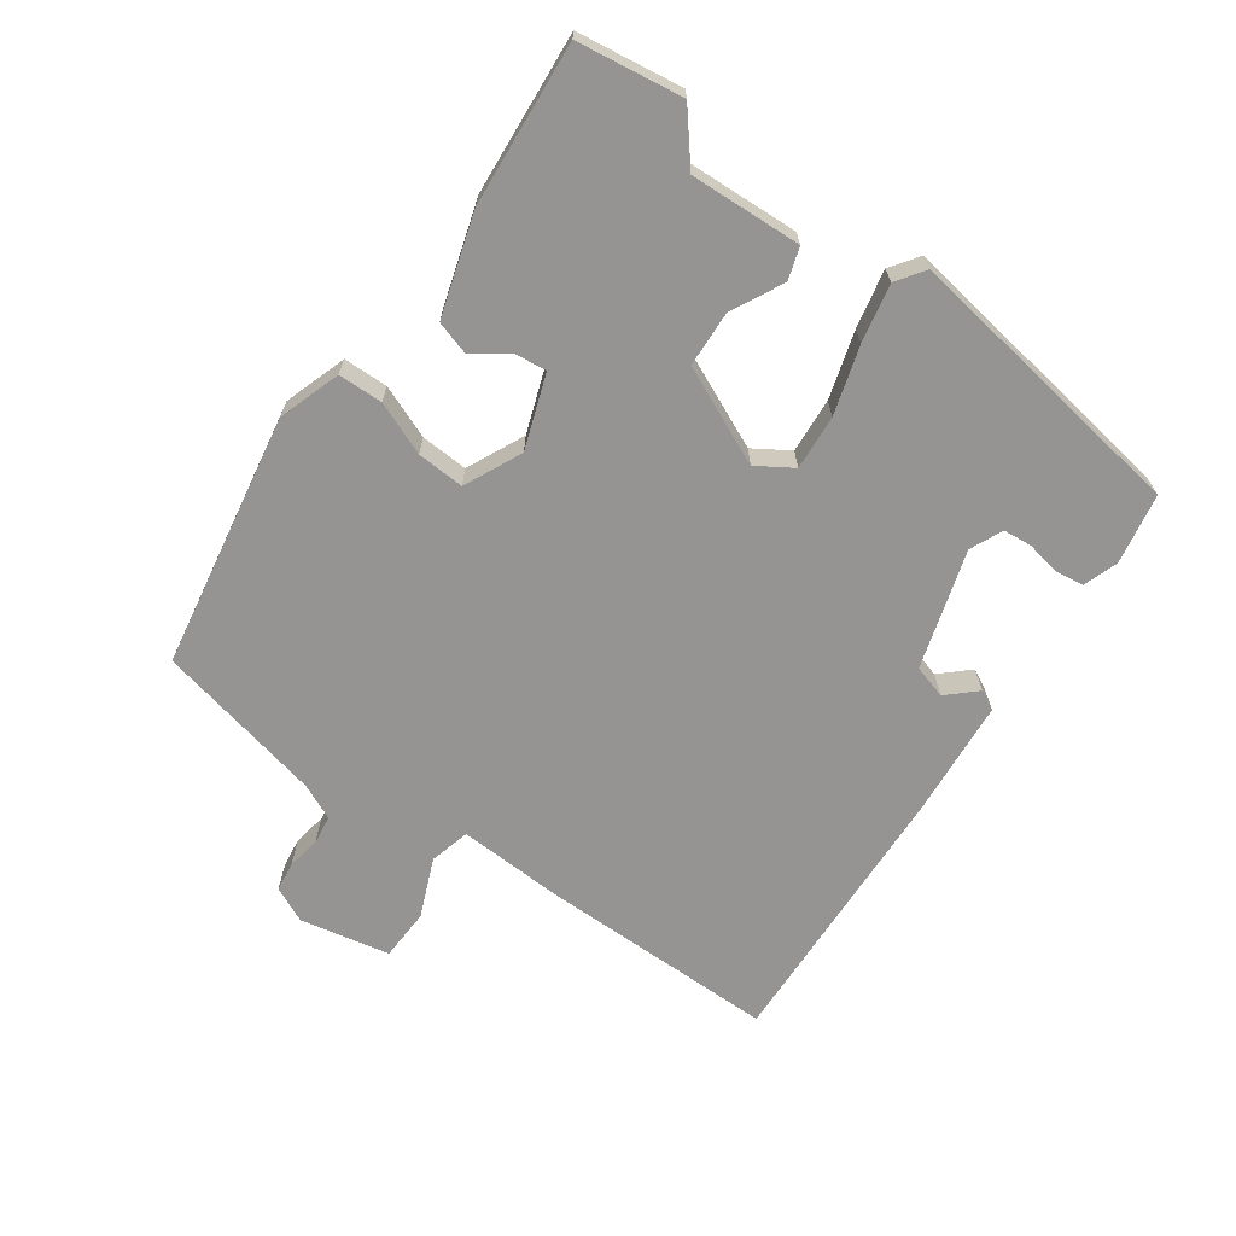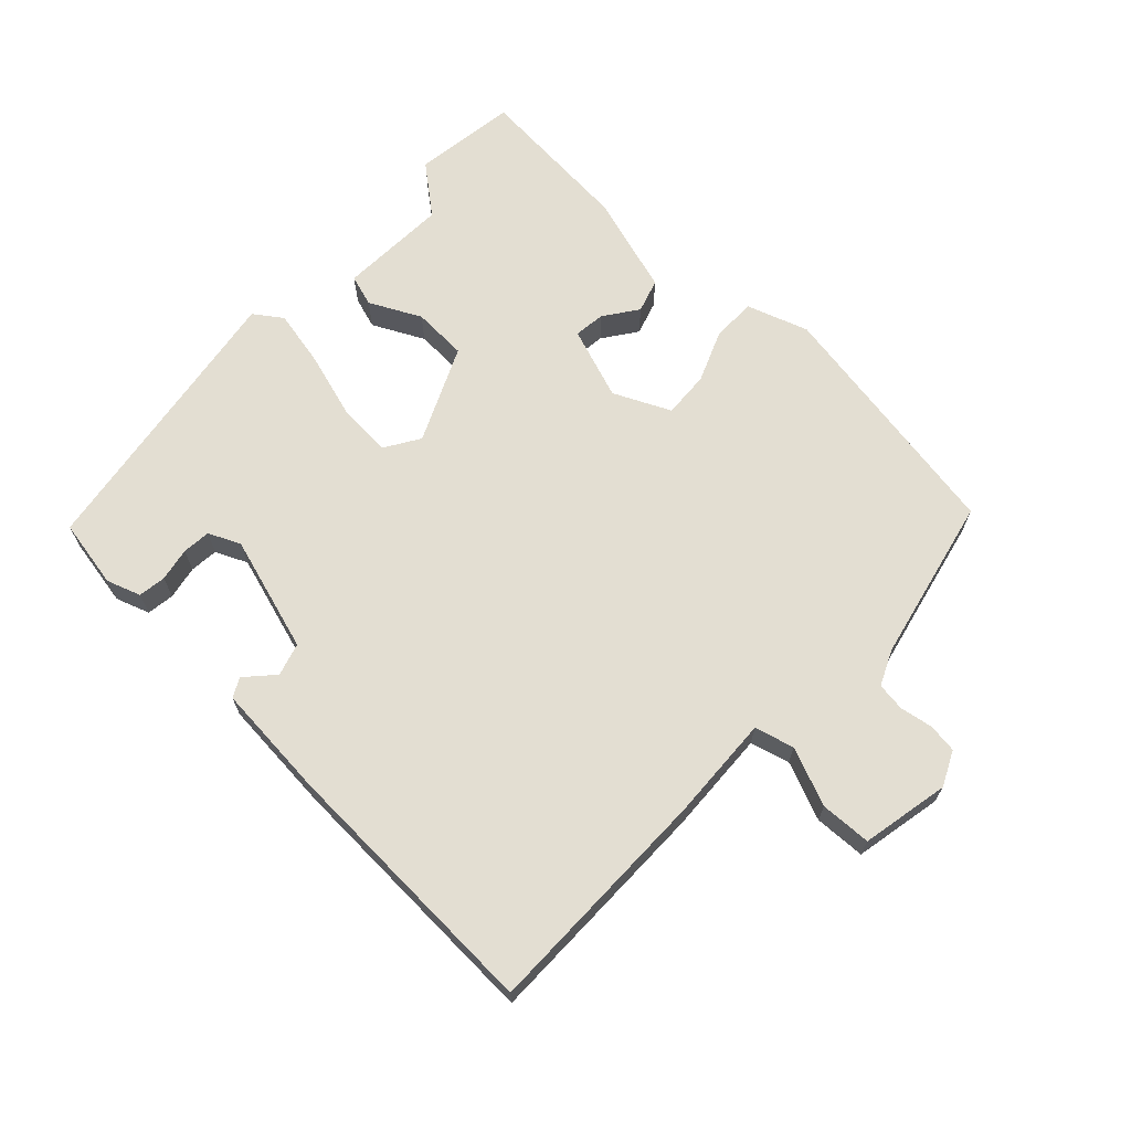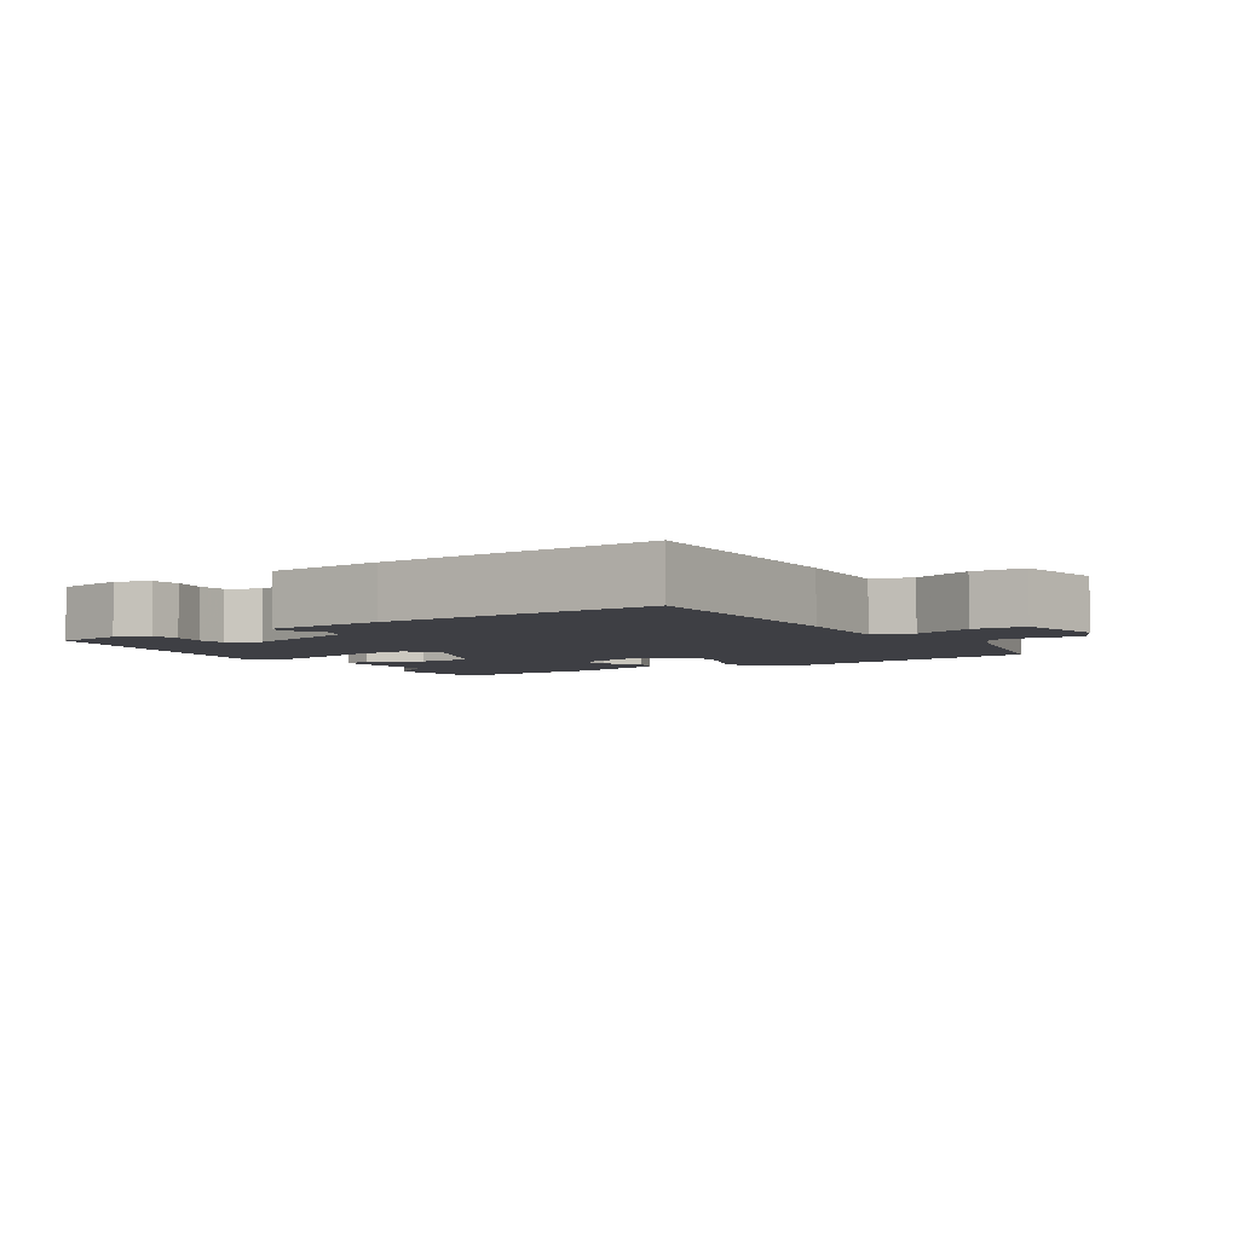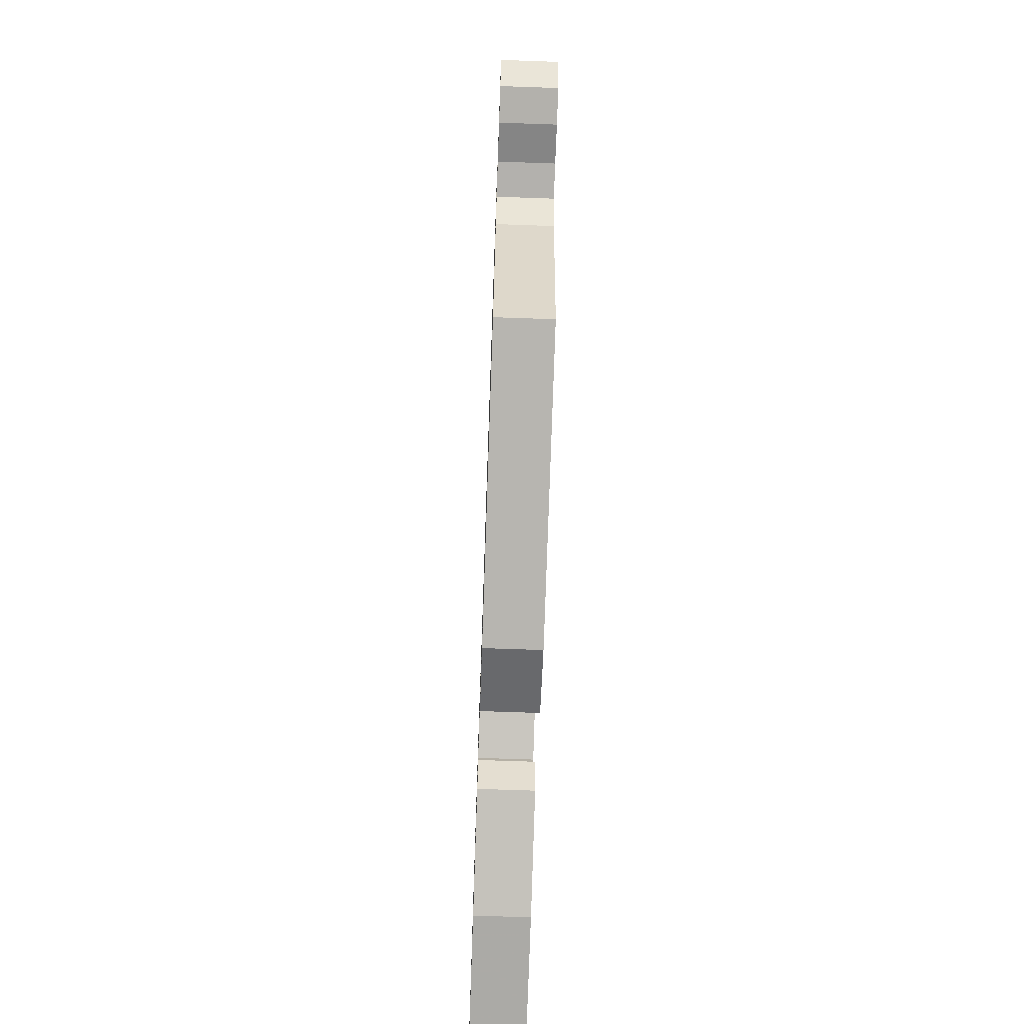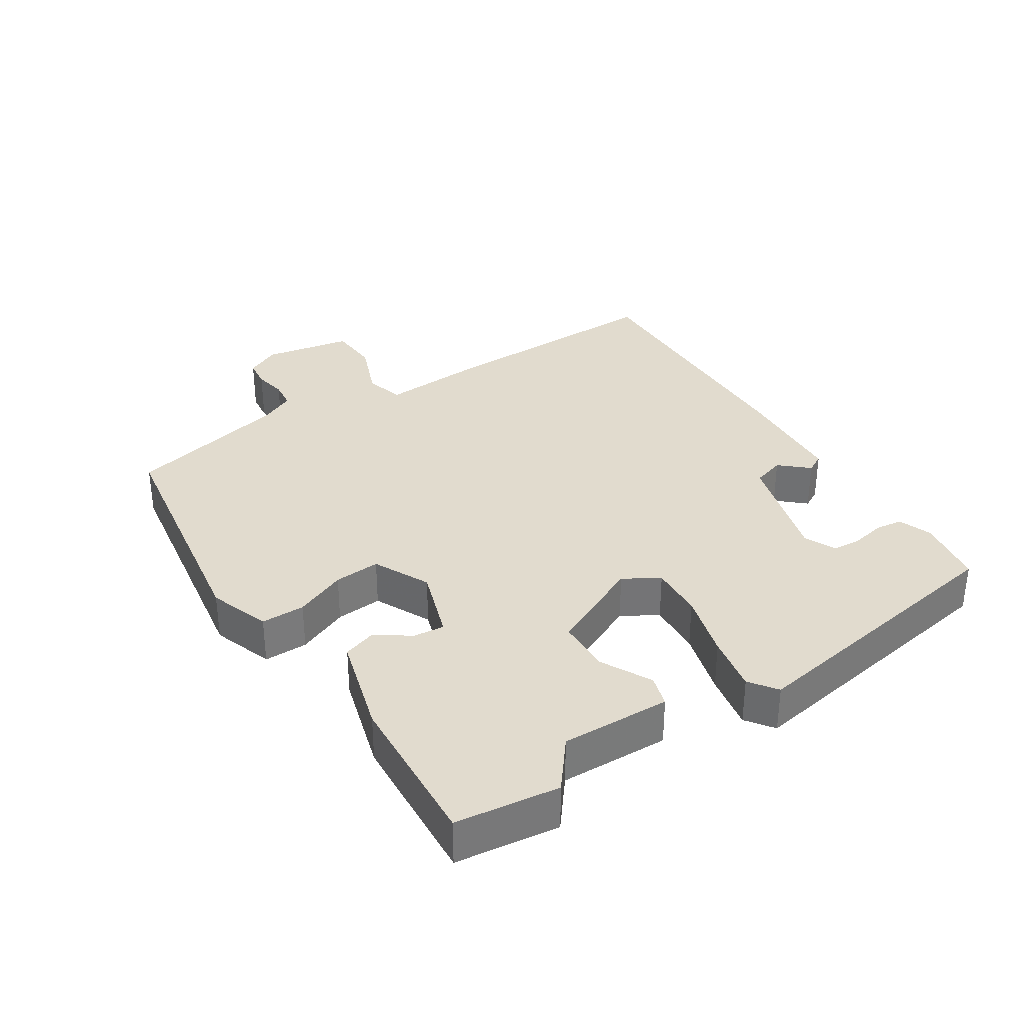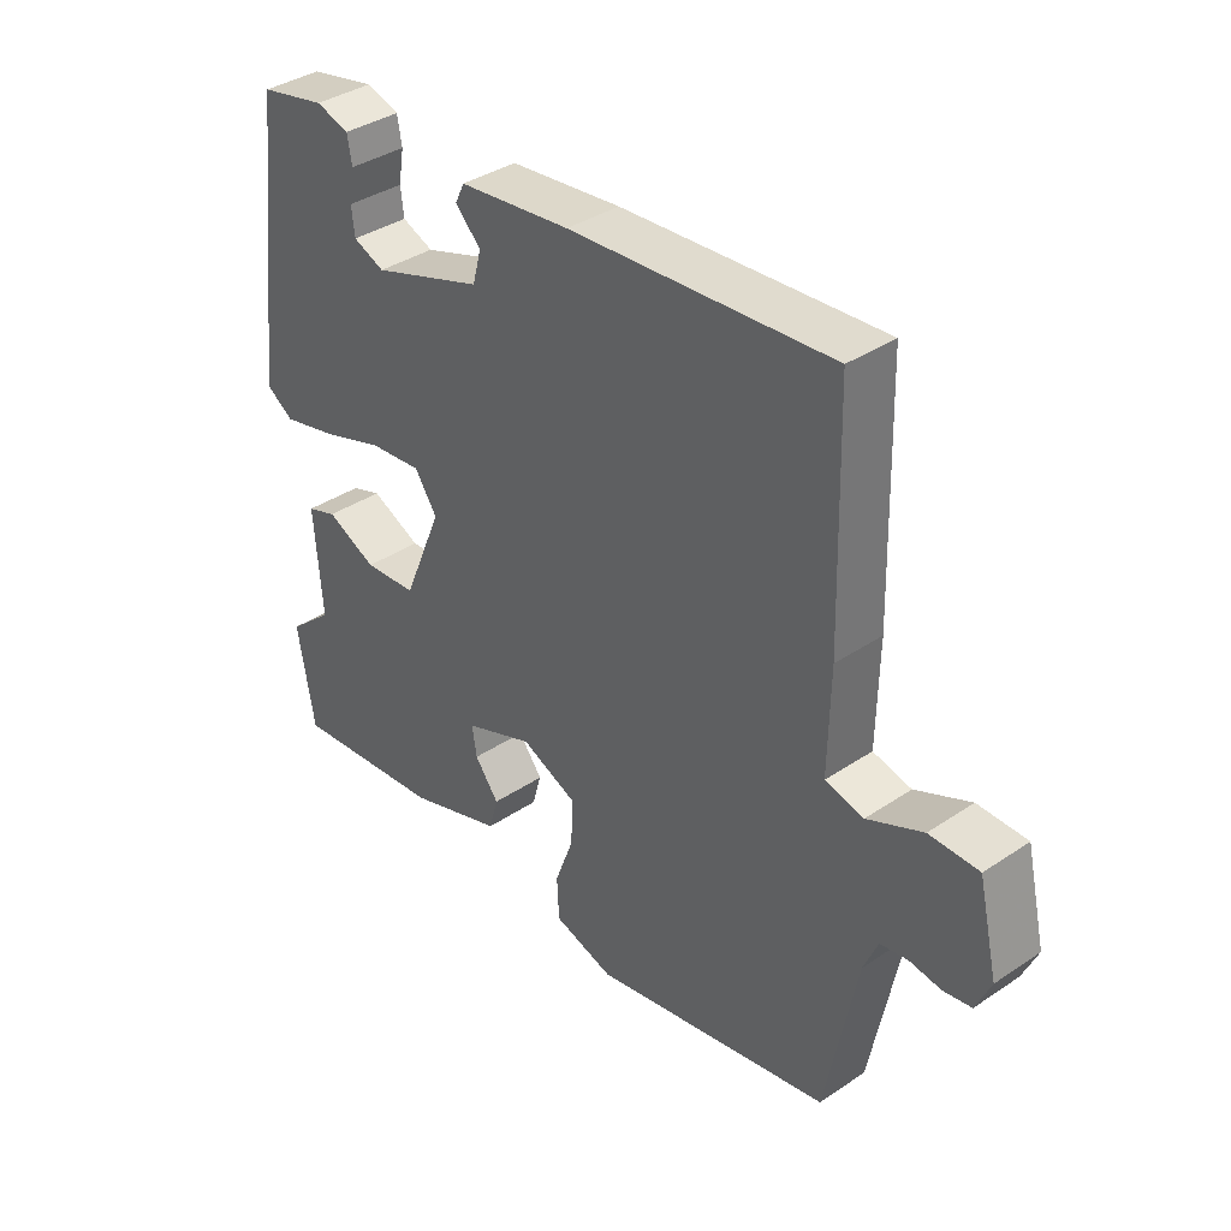
<metadata>
{"format":"obj","ext":"obj","renderer":"f3d","projection":"perspective","resolution":1024,"background":"white","views":[{"elev":-67.2,"azim":-126.9,"up":"+Y"},{"elev":67.5,"azim":41.7,"up":"+Y"},{"elev":-4.5,"azim":30.6,"up":"+Y"},{"elev":-69.8,"azim":88.0,"up":"+Z"},{"elev":33.9,"azim":-125.3,"up":"+Y"},{"elev":37.3,"azim":49.2,"up":"+Z"}]}
</metadata>
<code>
v -0.496 0.07 -0.521
v -0.522 0.07 -0.368
v -0.452 0.07 -0.308
v -0.464 0.07 -0.146
v -0.418 0.07 -0.13
v -0.341 0.07 -0.166
v -0.26 0.07 -0.16
v -0.2 0.07 -0.017
v -0.234 0.07 0.034
v -0.314 0.07 0.026
v -0.411 0.07 -0.006
v -0.495 0.07 -0.026
v -0.537 0.07 0.002
v -0.485 0.07 0.429
v -0.383 0.07 0.451
v -0.332 0.07 0.435
v -0.325 0.07 0.394
v -0.333 0.07 0.344
v -0.328 0.07 0.302
v -0.28 0.07 0.282
v -0.11 0.07 0.339
v -0.097 0.07 0.388
v -0.136 0.07 0.428
v -0.122 0.07 0.457
v 0.049 0.07 0.476
v 0.45 0.07 0.504
v 0.459 0.07 0.156
v 0.456 0.07 0.001
v 0.515 0.07 -0.013
v 0.6 0.07 0.025
v 0.676 0.07 0.024
v 0.706 0.07 -0.106
v 0.683 0.07 -0.158
v 0.64 0.07 -0.165
v 0.591 0.07 -0.158
v 0.549 0.07 -0.165
v 0.527 0.07 -0.217
v 0.479 0.07 -0.464
v 0.11 0.07 -0.538
v 0.018 0.07 -0.51
v 0.015 0.07 -0.445
v 0.044 0.07 -0.367
v 0.046 0.07 -0.298
v -0.039 0.07 -0.261
v -0.145 0.07 -0.302
v -0.138 0.07 -0.348
v -0.101 0.07 -0.397
v -0.115 0.07 -0.447
v -0.261 0.07 -0.496
v -0.496 0 -0.521
v -0.522 0 -0.368
v -0.452 0 -0.308
v -0.464 0 -0.146
v -0.418 0 -0.13
v -0.341 0 -0.166
v -0.26 0 -0.16
v -0.2 0 -0.017
v -0.234 0 0.034
v -0.314 0 0.026
v -0.411 0 -0.006
v -0.495 0 -0.026
v -0.537 0 0.002
v -0.485 0 0.429
v -0.383 0 0.451
v -0.332 0 0.435
v -0.325 0 0.394
v -0.333 0 0.344
v -0.328 0 0.302
v -0.28 0 0.282
v -0.11 0 0.339
v -0.097 0 0.388
v -0.136 0 0.428
v -0.122 0 0.457
v 0.049 0 0.476
v 0.45 0 0.504
v 0.459 0 0.156
v 0.456 0 0.001
v 0.515 0 -0.013
v 0.6 0 0.025
v 0.676 0 0.024
v 0.706 0 -0.106
v 0.683 0 -0.158
v 0.64 0 -0.165
v 0.591 0 -0.158
v 0.549 0 -0.165
v 0.527 0 -0.217
v 0.479 0 -0.464
v 0.11 0 -0.538
v 0.018 0 -0.51
v 0.015 0 -0.445
v 0.044 0 -0.367
v 0.046 0 -0.298
v -0.039 0 -0.261
v -0.145 0 -0.302
v -0.138 0 -0.348
v -0.101 0 -0.397
v -0.115 0 -0.447
v -0.261 0 -0.496
f 46 47 48 49
f 45 46 49 1
f 39 40 41 42
f 37 38 39 42
f 36 37 42 43
f 32 33 34 35
f 32 35 36
f 29 30 31 32
f 28 29 32 36
f 25 26 27 28
f 22 23 24 25
f 21 22 25 28
f 20 21 28 36
f 15 16 17 18
f 15 18 19
f 14 15 19
f 13 14 19
f 10 11 12 13
f 10 13 19 20
f 3 4 5 6
f 3 6 7
f 45 1 2 3
f 44 45 3 7
f 9 10 20
f 8 9 20 36
f 36 43 44
f 7 8 36 44
f 98 97 96 95
f 50 98 95 94
f 91 90 89 88
f 91 88 87 86
f 92 91 86 85
f 84 83 82 81
f 85 84 81
f 81 80 79 78
f 85 81 78 77
f 77 76 75 74
f 74 73 72 71
f 77 74 71 70
f 85 77 70 69
f 67 66 65 64
f 68 67 64
f 68 64 63
f 68 63 62
f 62 61 60 59
f 69 68 62 59
f 55 54 53 52
f 56 55 52
f 52 51 50 94
f 56 52 94 93
f 69 59 58
f 85 69 58 57
f 93 92 85
f 93 85 57 56
f 1 50 51 2
f 2 51 52 3
f 3 52 53 4
f 4 53 54 5
f 5 54 55 6
f 6 55 56 7
f 7 56 57 8
f 8 57 58 9
f 9 58 59 10
f 10 59 60 11
f 11 60 61 12
f 12 61 62 13
f 13 62 63 14
f 14 63 64 15
f 15 64 65 16
f 16 65 66 17
f 17 66 67 18
f 18 67 68 19
f 19 68 69 20
f 20 69 70 21
f 21 70 71 22
f 22 71 72 23
f 23 72 73 24
f 24 73 74 25
f 25 74 75 26
f 26 75 76 27
f 27 76 77 28
f 28 77 78 29
f 29 78 79 30
f 30 79 80 31
f 31 80 81 32
f 32 81 82 33
f 33 82 83 34
f 34 83 84 35
f 35 84 85 36
f 36 85 86 37
f 37 86 87 38
f 38 87 88 39
f 39 88 89 40
f 40 89 90 41
f 41 90 91 42
f 42 91 92 43
f 43 92 93 44
f 44 93 94 45
f 45 94 95 46
f 46 95 96 47
f 47 96 97 48
f 48 97 98 49
f 49 98 50 1

</code>
